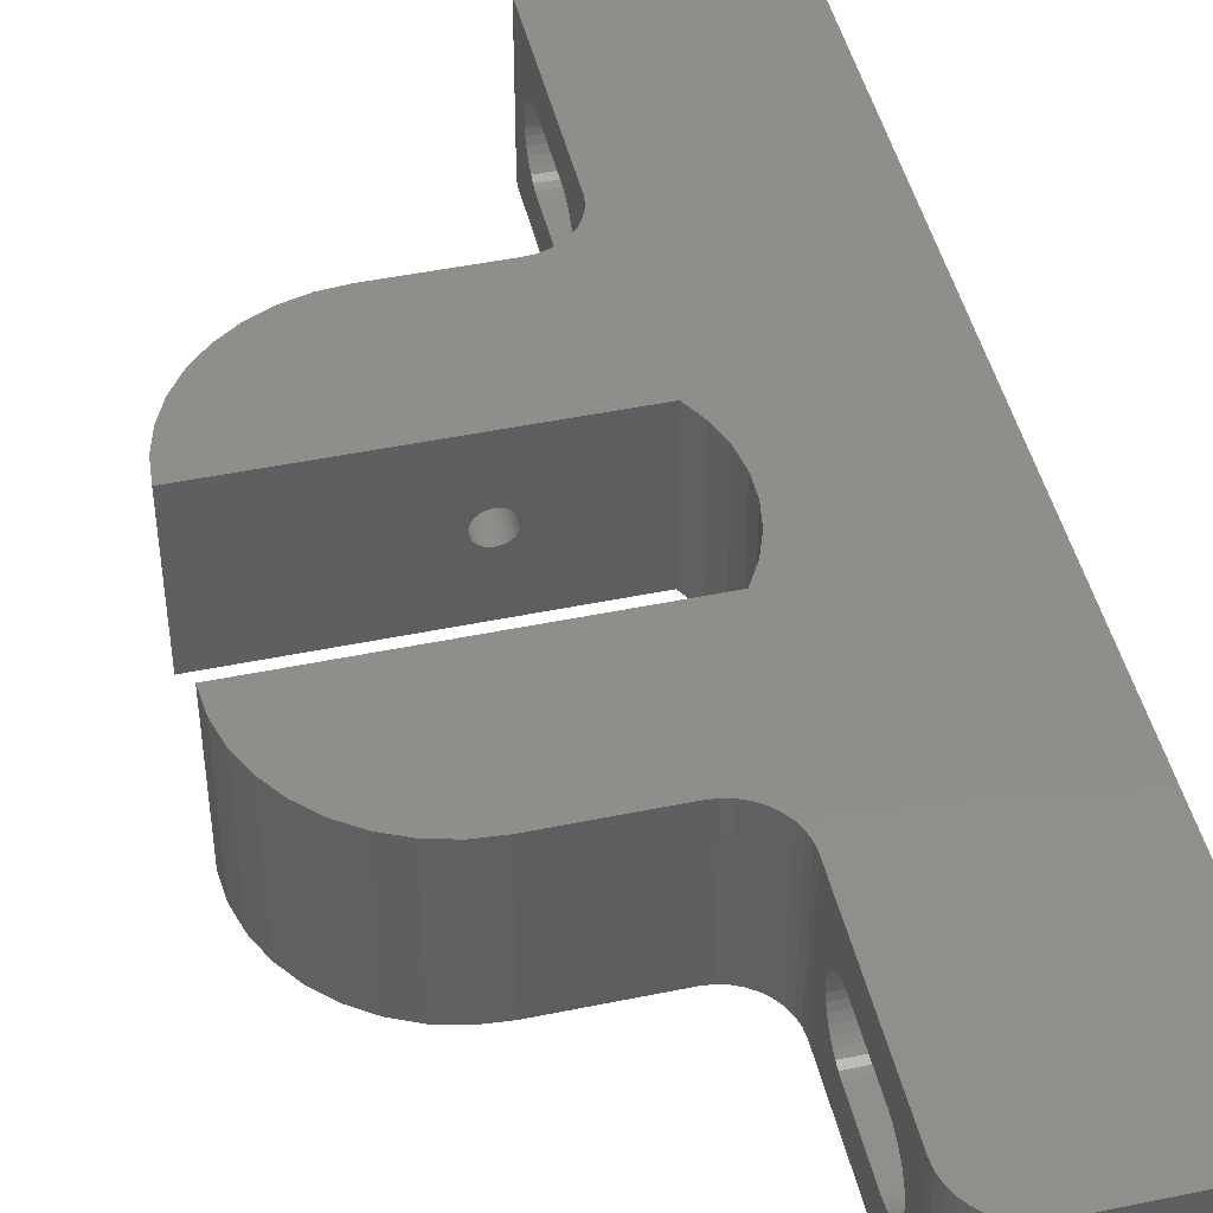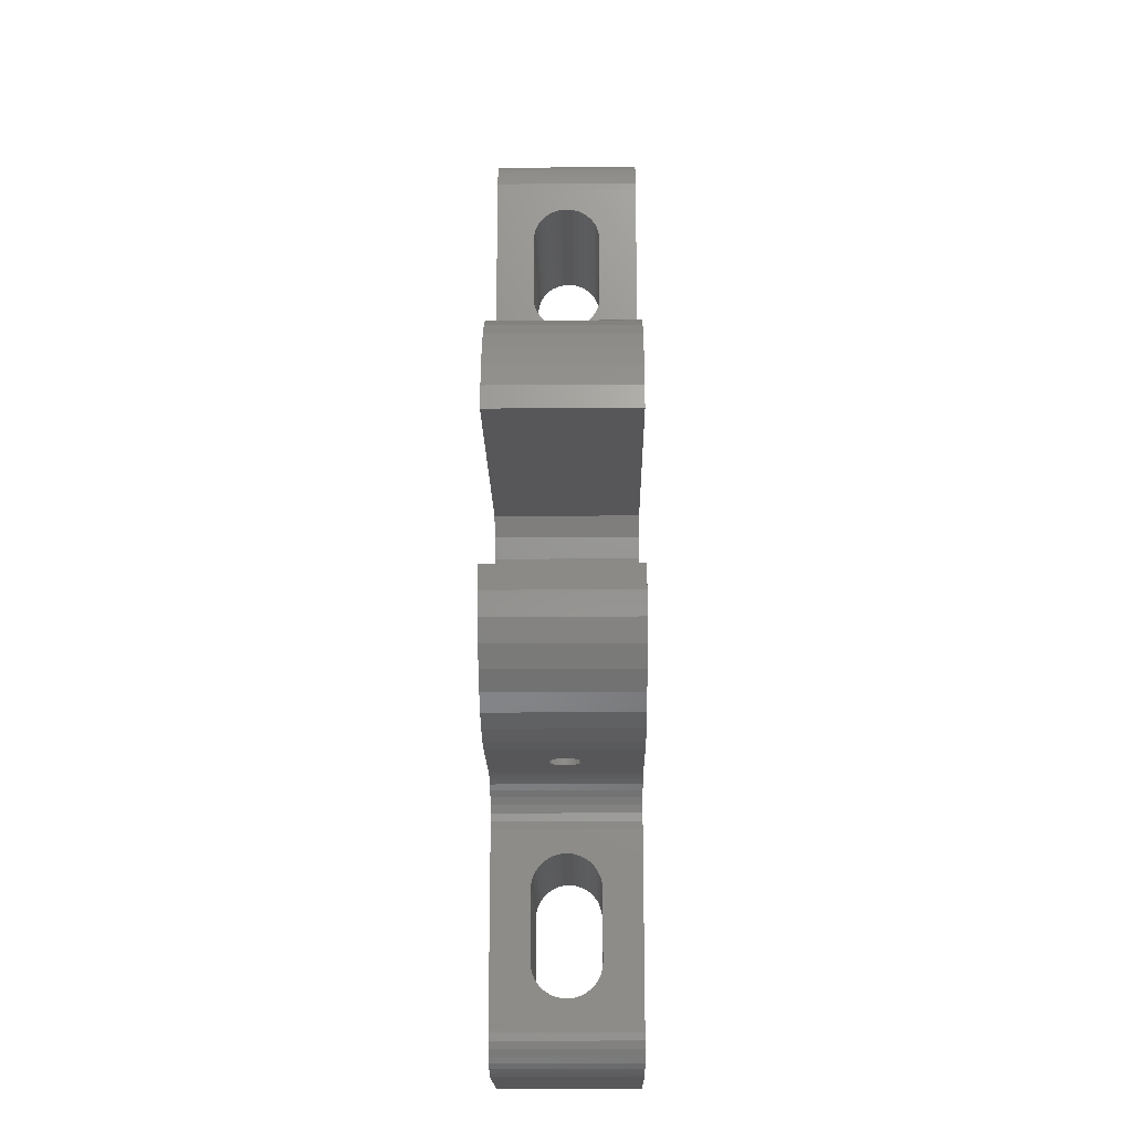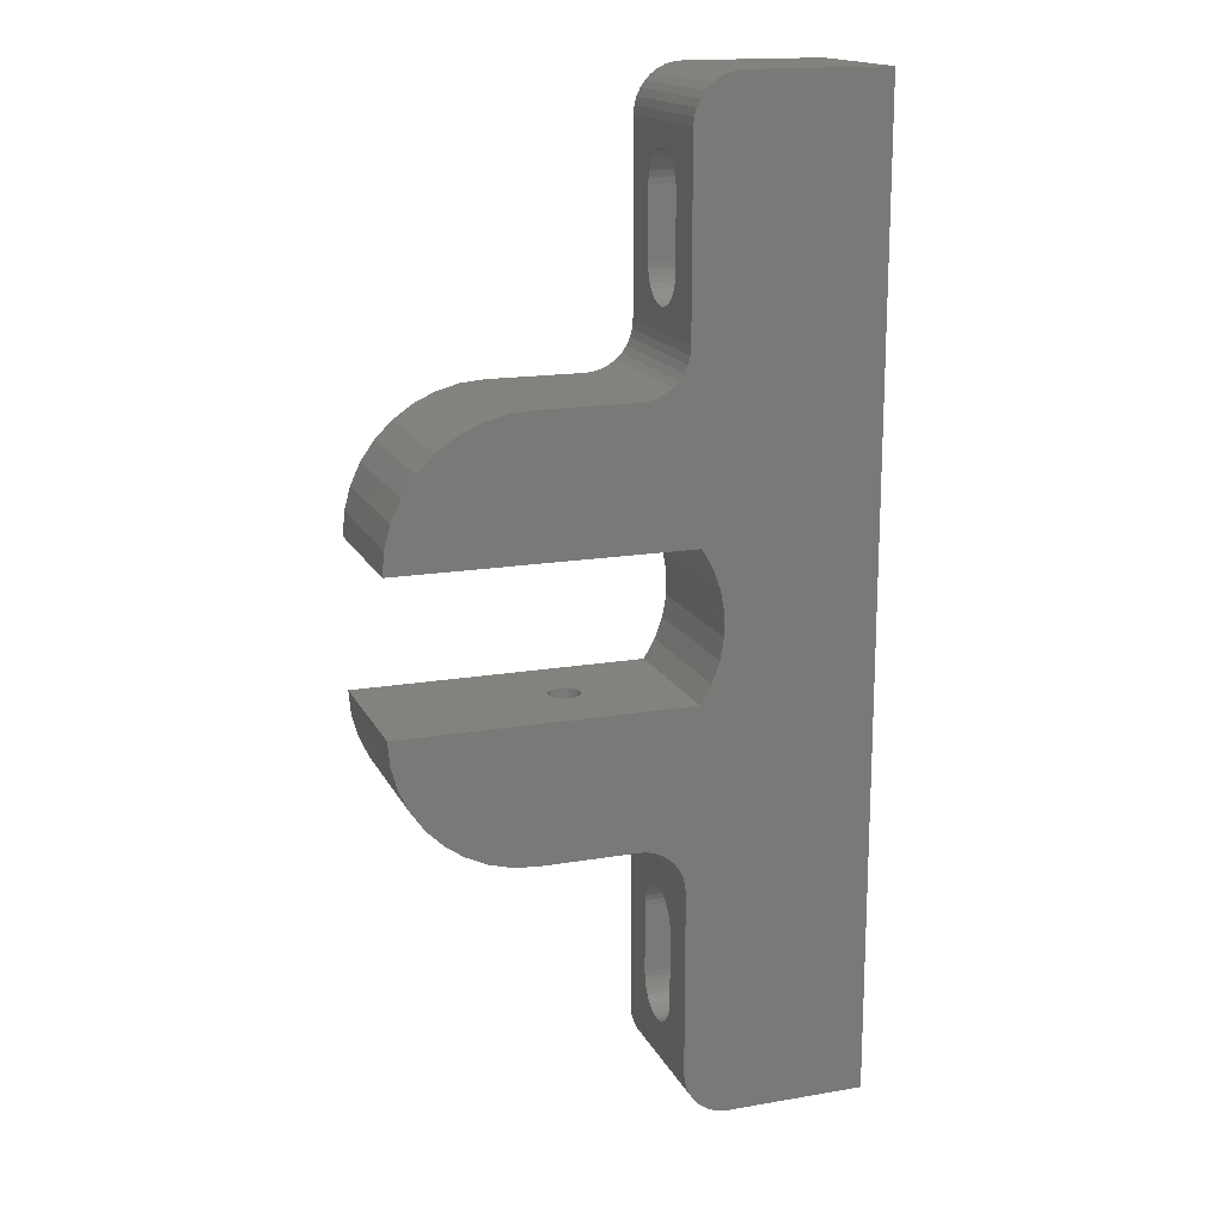
<metadata>
{"format":"stl","ext":"stl","renderer":"f3d","projection":"perspective","resolution":1024,"background":"white","views":[{"elev":46.3,"azim":166.7,"up":"+Z"},{"elev":-18.1,"azim":90.8,"up":"+Y"},{"elev":16.5,"azim":160.7,"up":"+Y"}]}
</metadata>
<code>
# stl→obj: 364 verts, 736 faces
v 1269 876.3 81.19
v 1268 876.3 81.52
v 1264 876.3 72.07
v 1270 876.3 80.28
v 1269 876.3 80.43
v 1270 876.3 80.19
v 1269 876.3 80.64
v 1269 876.3 80.9
v 1269 876.3 83.27
v 1269 876.3 83.57
v 1264 876.3 92.39
v 1277 876.3 92.39
v 1273 876.3 82.23
v 1277 876.3 72.07
v 1272 876.3 81.87
v 1268 876.3 82.94
v 1271 876.3 80.43
v 1272 876.3 80.64
v 1272 876.3 80.9
v 1271 876.3 80.28
v 1271 876.3 80.19
v 1270 876.3 80.16
v 1268 876.3 81.87
v 1268 876.3 82.23
v 1268 876.3 82.59
v 1269 876.3 83.82
v 1269 876.3 84.03
v 1270 876.3 84.18
v 1272 876.3 83.57
v 1272 876.3 83.27
v 1272 876.3 81.52
v 1272 876.3 81.19
v 1271 876.3 84.18
v 1271 876.3 84.03
v 1272 876.3 83.82
v 1272 876.3 82.94
v 1272 876.3 82.59
v 1270 876.3 84.28
v 1270 876.3 84.31
v 1271 876.3 84.28
v 1271 894.8 80.28
v 1271 894.8 80.43
v 1296 894.8 72.07
v 1256 894.8 92.39
v 1268 894.8 82.23
v 1256 894.8 72.07
v 1268 894.8 81.87
v 1268 894.8 81.52
v 1269 894.8 80.64
v 1269 894.8 80.43
v 1270 894.8 80.28
v 1269 894.8 81.19
v 1269 894.8 80.9
v 1270 894.8 84.28
v 1270 894.8 84.18
v 1270 894.8 80.19
v 1270 894.8 80.16
v 1271 894.8 80.19
v 1272 894.8 80.64
v 1272 894.8 80.9
v 1272 894.8 81.19
v 1273 894.8 82.23
v 1296 894.8 92.39
v 1272 894.8 81.87
v 1272 894.8 81.52
v 1272 894.8 82.59
v 1272 894.8 82.94
v 1272 894.8 83.27
v 1272 894.8 83.57
v 1272 894.8 83.82
v 1271 894.8 84.03
v 1269 894.8 83.57
v 1269 894.8 83.27
v 1271 894.8 84.18
v 1271 894.8 84.28
v 1270 894.8 84.31
v 1269 894.8 84.03
v 1269 894.8 83.82
v 1268 894.8 82.94
v 1268 894.8 82.59
v 1251 971.5 72.07
v 1232 971.5 72.07
v 1251 971.5 92.39
v 1232 971.5 92.39
v 1259 873.1 92.39
v 1259 874 92.39
v 1232 838.2 92.39
v 1255 897.5 92.39
v 1260 874.8 92.39
v 1261 875.4 92.39
v 1262 875.9 92.39
v 1263 876.2 92.39
v 1277 933.5 92.39
v 1264 933.5 92.39
v 1256 914.9 92.39
v 1259 936.6 92.39
v 1258 937.6 92.39
v 1255 912.3 92.39
v 1254 909.4 92.39
v 1254 900.3 92.39
v 1253 903.4 92.39
v 1253 906.4 92.39
v 1263 933.5 92.39
v 1262 933.8 92.39
v 1261 934.3 92.39
v 1260 934.9 92.39
v 1259 935.7 92.39
v 1258 843.4 92.39
v 1258 844.5 92.39
v 1251 838.2 92.39
v 1258 870 92.39
v 1258 871.1 92.39
v 1258 872.1 92.39
v 1293 885.6 92.39
v 1295 888.5 92.39
v 1296 891.6 92.39
v 1258 938.7 92.39
v 1258 939.8 92.39
v 1258 965.2 92.39
v 1252 971.5 92.39
v 1252 838.3 92.39
v 1254 838.6 92.39
v 1257 841.4 92.39
v 1281 876.6 92.39
v 1284 877.4 92.39
v 1287 878.8 92.39
v 1257 842.4 92.39
v 1289 880.6 92.39
v 1292 882.9 92.39
v 1296 914.9 92.39
v 1296 918.1 92.39
v 1295 921.2 92.39
v 1293 924.2 92.39
v 1257 967.4 92.39
v 1257 968.4 92.39
v 1254 971.2 92.39
v 1255 839.1 92.39
v 1255 839.7 92.39
v 1256 840.5 92.39
v 1292 926.8 92.39
v 1289 929.1 92.39
v 1287 931 92.39
v 1284 932.3 92.39
v 1281 933.2 92.39
v 1258 966.3 92.39
v 1256 969.3 92.39
v 1255 970.1 92.39
v 1255 970.7 92.39
v 1251 838.2 72.07
v 1232 838.2 72.07
v 1263 876.2 72.07
v 1262 875.9 72.07
v 1261 875.4 72.07
v 1260 874.8 72.07
v 1259 874 72.07
v 1259 873.1 72.07
v 1258 937.6 72.07
v 1259 936.6 72.07
v 1256 914.9 72.07
v 1259 935.7 72.07
v 1260 934.9 72.07
v 1261 934.3 72.07
v 1262 933.8 72.07
v 1263 933.5 72.07
v 1255 912.3 72.07
v 1254 909.4 72.07
v 1253 906.4 72.07
v 1253 903.4 72.07
v 1254 900.3 72.07
v 1258 872.1 72.07
v 1255 897.5 72.07
v 1284 877.4 72.07
v 1281 876.6 72.07
v 1264 933.5 72.07
v 1277 933.5 72.07
v 1281 933.2 72.07
v 1296 914.9 72.07
v 1296 918.1 72.07
v 1295 921.2 72.07
v 1296 891.6 72.07
v 1295 888.5 72.07
v 1293 885.6 72.07
v 1292 882.9 72.07
v 1258 871.1 72.07
v 1258 870 72.07
v 1258 844.5 72.07
v 1258 843.4 72.07
v 1258 938.7 72.07
v 1258 939.8 72.07
v 1258 965.2 72.07
v 1252 971.5 72.07
v 1254 971.2 72.07
v 1289 880.6 72.07
v 1287 878.8 72.07
v 1257 842.4 72.07
v 1257 841.4 72.07
v 1252 838.3 72.07
v 1254 838.6 72.07
v 1284 932.3 72.07
v 1287 931 72.07
v 1289 929.1 72.07
v 1292 926.8 72.07
v 1293 924.2 72.07
v 1256 840.5 72.07
v 1255 839.7 72.07
v 1255 839.1 72.07
v 1255 970.7 72.07
v 1255 970.1 72.07
v 1256 969.3 72.07
v 1257 968.4 72.07
v 1257 967.4 72.07
v 1258 966.3 72.07
v 1232 851.7 86.92
v 1232 850.9 86.71
v 1232 850.1 78.11
v 1232 850.9 77.76
v 1232 851.7 77.54
v 1232 961.7 80.6
v 1232 962 81.41
v 1232 962 82.23
v 1232 962 83.06
v 1232 961.7 83.86
v 1232 865.1 85.88
v 1232 864.4 86.36
v 1232 863.6 77.76
v 1232 864.4 78.11
v 1232 865.1 78.58
v 1232 865.7 79.17
v 1232 866.1 79.85
v 1232 866.5 80.6
v 1232 866.7 81.41
v 1232 958.9 86.71
v 1232 959.6 86.36
v 1232 960.3 85.88
v 1232 847.8 83.06
v 1232 847.7 82.23
v 1232 847.8 81.41
v 1232 848 80.6
v 1232 848.4 79.85
v 1232 848.8 79.17
v 1232 849.4 78.58
v 1232 866.8 82.23
v 1232 943.6 84.61
v 1232 943.3 83.86
v 1232 961.4 84.61
v 1232 960.9 85.29
v 1232 866.5 83.86
v 1232 866.1 84.61
v 1232 865.7 85.29
v 1232 852.5 86.99
v 1232 850.1 86.36
v 1232 849.4 85.88
v 1232 848.8 85.29
v 1232 852.5 77.47
v 1232 862 77.47
v 1232 862.8 77.54
v 1232 943 83.06
v 1232 943 82.23
v 1232 958.1 86.92
v 1232 957.3 86.99
v 1232 947.7 86.99
v 1232 863.6 86.71
v 1232 862.8 86.92
v 1232 862 86.99
v 1232 848.4 84.61
v 1232 848 83.86
v 1232 946.1 86.71
v 1232 945.4 86.36
v 1232 944.7 85.88
v 1232 944.1 85.29
v 1232 943 81.41
v 1232 943.3 80.6
v 1232 943.6 79.85
v 1232 866.7 83.06
v 1232 946.9 86.92
v 1232 944.1 79.17
v 1232 944.7 78.58
v 1232 945.4 78.11
v 1232 957.3 77.47
v 1232 958.1 77.54
v 1232 958.9 77.76
v 1232 959.6 78.11
v 1232 960.3 78.58
v 1232 960.9 79.17
v 1232 961.4 79.85
v 1232 946.1 77.76
v 1232 946.9 77.54
v 1232 947.7 77.47
v 1258 943 83.06
v 1258 943 82.23
v 1258 943.6 79.85
v 1258 943.3 80.6
v 1258 943 81.41
v 1258 958.1 86.92
v 1258 958.9 86.71
v 1258 946.1 77.76
v 1258 945.4 78.11
v 1258 959.6 86.36
v 1258 960.3 85.88
v 1258 960.9 85.29
v 1258 962 81.41
v 1258 962 82.23
v 1258 962 83.06
v 1258 961.7 80.6
v 1258 961.4 79.85
v 1258 960.9 79.17
v 1258 946.9 77.54
v 1258 944.7 78.58
v 1258 944.1 79.17
v 1258 943.3 83.86
v 1258 943.6 84.61
v 1258 944.1 85.29
v 1258 961.4 84.61
v 1258 961.7 83.86
v 1258 960.3 78.58
v 1258 959.6 78.11
v 1258 958.9 77.76
v 1258 944.7 85.88
v 1258 945.4 86.36
v 1258 946.1 86.71
v 1258 958.1 77.54
v 1258 957.3 77.47
v 1258 947.7 77.47
v 1258 946.9 86.92
v 1258 947.7 86.99
v 1258 957.3 86.99
v 1258 847.8 83.06
v 1258 847.7 82.23
v 1258 848.4 79.85
v 1258 848 80.6
v 1258 847.8 81.41
v 1258 866.1 79.85
v 1258 866.5 80.6
v 1258 866.7 81.41
v 1258 850.9 77.76
v 1258 850.1 78.11
v 1258 862.8 86.92
v 1258 863.6 86.71
v 1258 866.8 82.23
v 1258 866.7 83.06
v 1258 864.4 78.11
v 1258 863.6 77.76
v 1258 851.7 77.54
v 1258 849.4 78.58
v 1258 848.8 79.17
v 1258 848 83.86
v 1258 848.4 84.61
v 1258 848.8 85.29
v 1258 864.4 86.36
v 1258 865.1 85.88
v 1258 865.7 85.29
v 1258 866.1 84.61
v 1258 866.5 83.86
v 1258 865.7 79.17
v 1258 865.1 78.58
v 1258 849.4 85.88
v 1258 850.1 86.36
v 1258 850.9 86.71
v 1258 851.7 86.92
v 1258 852.5 86.99
v 1258 862 86.99
v 1258 862.8 77.54
v 1258 862 77.47
v 1258 852.5 77.47
f 1 2 3
f 4 5 3
f 4 3 6
f 5 7 3
f 3 7 8
f 3 8 1
f 9 10 11
f 12 13 14
f 14 13 15
f 9 11 16
f 17 14 18
f 18 14 19
f 17 20 14
f 14 20 21
f 14 21 3
f 3 21 22
f 3 22 6
f 2 23 3
f 3 23 24
f 3 24 11
f 11 24 25
f 11 25 16
f 10 26 11
f 11 26 27
f 11 27 28
f 12 29 30
f 15 31 14
f 14 31 32
f 14 32 19
f 33 34 12
f 12 34 35
f 12 35 29
f 30 36 12
f 12 36 37
f 12 37 13
f 28 38 11
f 11 38 39
f 11 39 12
f 12 39 40
f 12 40 33
f 41 42 43
f 44 45 46
f 46 45 47
f 46 47 48
f 49 50 46
f 46 50 51
f 48 52 46
f 46 52 53
f 46 53 49
f 54 55 44
f 51 56 46
f 46 56 57
f 46 57 43
f 43 57 58
f 43 58 41
f 42 59 43
f 43 59 60
f 43 60 61
f 62 63 64
f 64 63 43
f 64 43 65
f 65 43 61
f 62 66 63
f 63 66 67
f 63 67 68
f 68 69 63
f 63 69 70
f 63 70 71
f 44 72 73
f 71 74 63
f 63 74 75
f 63 75 44
f 44 75 76
f 44 76 54
f 55 77 44
f 44 77 78
f 44 78 72
f 73 79 44
f 44 79 80
f 44 80 45
f 81 82 83
f 83 82 84
f 44 85 86
f 87 44 88
f 86 89 44
f 44 89 90
f 44 90 91
f 91 92 44
f 44 92 11
f 44 11 12
f 93 94 95
f 96 97 95
f 95 97 84
f 95 84 98
f 98 84 99
f 88 100 87
f 87 100 101
f 87 101 84
f 84 101 102
f 84 102 99
f 94 103 95
f 95 103 104
f 95 104 105
f 105 106 95
f 95 106 107
f 95 107 96
f 108 109 110
f 110 109 111
f 110 111 87
f 87 111 112
f 87 112 44
f 44 112 113
f 44 113 85
f 114 115 44
f 44 115 116
f 44 116 63
f 97 117 84
f 84 117 118
f 84 118 83
f 83 118 119
f 83 119 120
f 121 122 123
f 12 124 44
f 44 124 125
f 44 125 126
f 121 123 110
f 110 123 127
f 110 127 108
f 126 128 44
f 44 128 129
f 44 129 114
f 130 131 95
f 95 131 132
f 95 132 133
f 134 135 136
f 122 137 123
f 123 137 138
f 123 138 139
f 133 140 95
f 95 140 141
f 95 141 142
f 142 143 95
f 95 143 144
f 95 144 93
f 120 119 136
f 136 119 145
f 136 145 134
f 135 146 136
f 136 146 147
f 136 147 148
f 110 87 149
f 149 87 150
f 3 151 46
f 46 151 152
f 46 152 153
f 153 154 46
f 46 154 155
f 46 155 156
f 157 158 159
f 159 158 160
f 159 160 161
f 161 162 159
f 159 162 163
f 159 163 164
f 159 165 82
f 82 165 166
f 166 167 82
f 82 167 168
f 82 168 150
f 150 168 169
f 156 170 46
f 46 170 150
f 46 150 171
f 171 150 169
f 172 173 46
f 46 173 14
f 46 14 3
f 164 174 159
f 159 174 175
f 159 175 176
f 177 159 178
f 178 159 179
f 46 43 180
f 180 181 46
f 46 181 182
f 46 182 183
f 170 184 150
f 150 184 185
f 150 185 149
f 149 185 186
f 149 186 187
f 157 159 188
f 188 159 82
f 188 82 189
f 189 82 81
f 189 81 190
f 190 81 191
f 190 191 192
f 183 193 46
f 46 193 194
f 46 194 172
f 187 195 149
f 149 195 196
f 149 196 197
f 197 196 198
f 176 199 159
f 159 199 200
f 159 200 201
f 201 202 159
f 159 202 203
f 159 203 179
f 204 205 196
f 196 205 206
f 196 206 198
f 207 208 192
f 192 208 209
f 192 209 210
f 210 211 192
f 192 211 212
f 192 212 190
f 213 214 87
f 215 216 150
f 150 216 217
f 218 219 82
f 82 219 220
f 82 220 84
f 84 220 221
f 84 221 222
f 84 223 224
f 225 226 82
f 82 226 227
f 82 227 228
f 228 229 82
f 82 229 230
f 82 230 231
f 232 84 233
f 233 84 234
f 87 235 150
f 150 235 236
f 236 237 150
f 150 237 238
f 150 238 239
f 239 240 150
f 150 240 241
f 150 241 215
f 242 243 244
f 222 245 84
f 84 245 246
f 84 246 234
f 247 248 84
f 84 248 249
f 84 249 223
f 213 87 250
f 214 251 87
f 87 251 252
f 87 252 253
f 217 254 150
f 150 254 255
f 150 255 82
f 82 255 256
f 82 256 225
f 244 257 242
f 242 257 258
f 242 258 231
f 232 259 84
f 84 259 260
f 84 260 261
f 224 262 84
f 84 262 263
f 84 263 87
f 87 263 264
f 87 264 250
f 253 265 87
f 87 265 266
f 87 266 235
f 267 268 242
f 268 269 242
f 242 269 270
f 242 270 243
f 258 271 231
f 231 271 272
f 231 272 273
f 247 84 274
f 274 84 261
f 274 261 242
f 242 261 275
f 242 275 267
f 273 276 231
f 231 276 277
f 231 277 278
f 279 280 82
f 280 281 82
f 82 281 282
f 82 282 283
f 283 284 82
f 82 284 285
f 82 285 218
f 278 286 231
f 231 286 287
f 231 287 82
f 82 287 288
f 82 288 279
f 159 95 98
f 159 98 165
f 165 98 99
f 165 99 166
f 166 99 102
f 166 102 167
f 167 102 101
f 167 101 168
f 168 101 100
f 168 100 169
f 169 100 88
f 169 88 171
f 171 88 44
f 171 44 46
f 159 177 95
f 95 177 130
f 175 93 144
f 175 144 176
f 176 144 143
f 176 143 199
f 199 143 142
f 199 142 200
f 200 142 141
f 200 141 201
f 201 141 140
f 201 140 202
f 202 140 133
f 202 133 203
f 203 133 132
f 203 132 179
f 179 132 131
f 179 131 178
f 178 131 130
f 178 130 177
f 175 174 93
f 93 174 94
f 189 118 117
f 189 117 188
f 188 117 97
f 188 97 157
f 157 97 96
f 157 96 158
f 158 96 107
f 158 107 160
f 160 107 106
f 160 106 161
f 161 106 105
f 161 105 162
f 162 105 104
f 162 104 163
f 163 104 103
f 163 103 164
f 164 103 94
f 164 94 174
f 289 118 290
f 290 118 189
f 291 292 189
f 189 292 293
f 189 293 290
f 294 295 119
f 296 297 189
f 295 298 119
f 119 298 299
f 119 299 300
f 301 190 302
f 302 190 119
f 302 119 303
f 301 304 190
f 190 304 305
f 190 305 306
f 296 189 307
f 297 308 189
f 189 308 309
f 189 309 291
f 289 310 118
f 118 310 311
f 118 311 312
f 300 313 119
f 119 313 314
f 119 314 303
f 306 315 190
f 190 315 316
f 190 316 317
f 312 318 118
f 118 318 319
f 118 319 320
f 317 321 190
f 190 321 322
f 190 322 189
f 189 322 323
f 189 323 307
f 320 324 118
f 118 324 325
f 118 325 119
f 119 325 326
f 119 326 294
f 327 109 328
f 328 109 186
f 329 330 186
f 186 330 331
f 186 331 328
f 332 185 333
f 333 185 334
f 335 336 186
f 337 338 111
f 334 185 339
f 339 185 111
f 339 111 340
f 185 341 342
f 335 186 343
f 336 344 186
f 186 344 345
f 186 345 329
f 327 346 109
f 109 346 347
f 109 347 348
f 338 349 111
f 111 349 350
f 111 350 351
f 351 352 111
f 111 352 353
f 111 353 340
f 332 354 185
f 185 354 355
f 185 355 341
f 348 356 109
f 109 356 357
f 109 357 358
f 358 359 109
f 109 359 360
f 109 360 111
f 111 360 361
f 111 361 337
f 342 362 185
f 185 362 363
f 185 363 186
f 186 363 364
f 186 364 343
f 3 11 92
f 3 92 151
f 151 92 91
f 151 91 152
f 152 91 90
f 152 90 153
f 153 90 89
f 153 89 154
f 154 89 86
f 154 86 155
f 155 86 85
f 155 85 156
f 156 85 113
f 156 113 170
f 170 113 112
f 170 112 184
f 184 112 111
f 184 111 185
f 43 63 116
f 43 116 180
f 180 116 115
f 180 115 181
f 181 115 114
f 181 114 182
f 182 114 129
f 182 129 183
f 183 129 128
f 183 128 193
f 193 128 126
f 193 126 194
f 194 126 125
f 194 125 172
f 172 125 124
f 172 124 173
f 173 124 12
f 173 12 14
f 186 109 108
f 186 108 187
f 187 108 127
f 187 127 195
f 195 127 123
f 195 123 196
f 196 123 139
f 196 139 204
f 204 139 138
f 204 138 205
f 205 138 137
f 205 137 206
f 206 137 122
f 206 122 198
f 198 122 121
f 198 121 197
f 197 121 110
f 197 110 149
f 81 83 120
f 81 120 191
f 191 120 136
f 191 136 192
f 192 136 148
f 192 148 207
f 207 148 147
f 207 147 208
f 208 147 146
f 208 146 209
f 209 146 135
f 209 135 210
f 210 135 134
f 210 134 211
f 211 134 145
f 211 145 212
f 212 145 119
f 212 119 190
f 364 254 217
f 364 217 343
f 343 217 216
f 343 216 335
f 335 216 215
f 335 215 336
f 336 215 241
f 336 241 344
f 344 241 240
f 344 240 345
f 345 240 239
f 345 239 329
f 329 239 238
f 329 238 330
f 330 238 237
f 330 237 331
f 331 237 236
f 331 236 328
f 328 236 235
f 328 235 327
f 327 235 266
f 327 266 346
f 346 266 265
f 346 265 347
f 347 265 253
f 347 253 348
f 348 253 252
f 348 252 356
f 356 252 251
f 356 251 357
f 357 251 214
f 357 214 358
f 358 214 213
f 358 213 359
f 359 213 250
f 359 250 360
f 254 364 255
f 255 364 363
f 361 264 263
f 361 263 337
f 337 263 262
f 337 262 338
f 338 262 224
f 338 224 349
f 349 224 223
f 349 223 350
f 350 223 249
f 350 249 351
f 351 249 248
f 351 248 352
f 352 248 247
f 352 247 353
f 353 247 274
f 353 274 340
f 340 274 242
f 340 242 339
f 339 242 231
f 339 231 334
f 334 231 230
f 334 230 333
f 333 230 229
f 333 229 332
f 332 229 228
f 332 228 354
f 354 228 227
f 354 227 355
f 355 227 226
f 355 226 341
f 341 226 225
f 341 225 342
f 342 225 256
f 342 256 362
f 362 256 255
f 362 255 363
f 264 361 250
f 250 361 360
f 326 260 259
f 326 259 294
f 294 259 232
f 294 232 295
f 295 232 233
f 295 233 298
f 298 233 234
f 298 234 299
f 299 234 246
f 299 246 300
f 300 246 245
f 300 245 313
f 313 245 222
f 313 222 314
f 314 222 221
f 314 221 303
f 303 221 220
f 303 220 302
f 302 220 219
f 302 219 301
f 301 219 218
f 301 218 304
f 304 218 285
f 304 285 305
f 305 285 284
f 305 284 306
f 306 284 283
f 306 283 315
f 315 283 282
f 315 282 316
f 316 282 281
f 316 281 317
f 317 281 280
f 317 280 321
f 321 280 279
f 321 279 322
f 260 326 261
f 261 326 325
f 323 288 287
f 323 287 307
f 307 287 286
f 307 286 296
f 296 286 278
f 296 278 297
f 297 278 277
f 297 277 308
f 308 277 276
f 308 276 309
f 309 276 273
f 309 273 291
f 291 273 272
f 291 272 292
f 292 272 271
f 292 271 293
f 293 271 258
f 293 258 290
f 290 258 257
f 290 257 289
f 289 257 244
f 289 244 310
f 310 244 243
f 310 243 311
f 311 243 270
f 311 270 312
f 312 270 269
f 312 269 318
f 318 269 268
f 318 268 319
f 319 268 267
f 319 267 320
f 320 267 275
f 320 275 324
f 324 275 261
f 324 261 325
f 288 323 279
f 279 323 322
f 37 62 13
f 13 62 64
f 13 64 15
f 15 64 65
f 15 65 31
f 31 65 61
f 31 61 32
f 32 61 60
f 32 60 19
f 19 60 59
f 19 59 18
f 18 59 42
f 18 42 17
f 17 42 41
f 17 41 20
f 20 41 58
f 20 58 21
f 21 58 57
f 21 57 22
f 22 57 56
f 22 56 6
f 6 56 51
f 6 51 4
f 4 51 50
f 4 50 5
f 5 50 49
f 5 49 7
f 7 49 53
f 7 53 8
f 8 53 52
f 8 52 1
f 1 52 48
f 1 48 2
f 2 48 47
f 2 47 23
f 23 47 45
f 23 45 24
f 24 45 80
f 24 80 25
f 25 80 79
f 25 79 16
f 16 79 73
f 16 73 9
f 9 73 72
f 9 72 10
f 10 72 78
f 10 78 26
f 26 78 77
f 26 77 27
f 27 77 55
f 27 55 28
f 28 55 54
f 28 54 38
f 38 54 76
f 38 76 39
f 39 76 75
f 39 75 40
f 40 75 74
f 40 74 33
f 33 74 71
f 33 71 34
f 34 71 70
f 34 70 35
f 35 70 69
f 35 69 29
f 29 69 68
f 29 68 30
f 30 68 67
f 30 67 36
f 36 67 66
f 36 66 37
f 37 66 62

</code>
